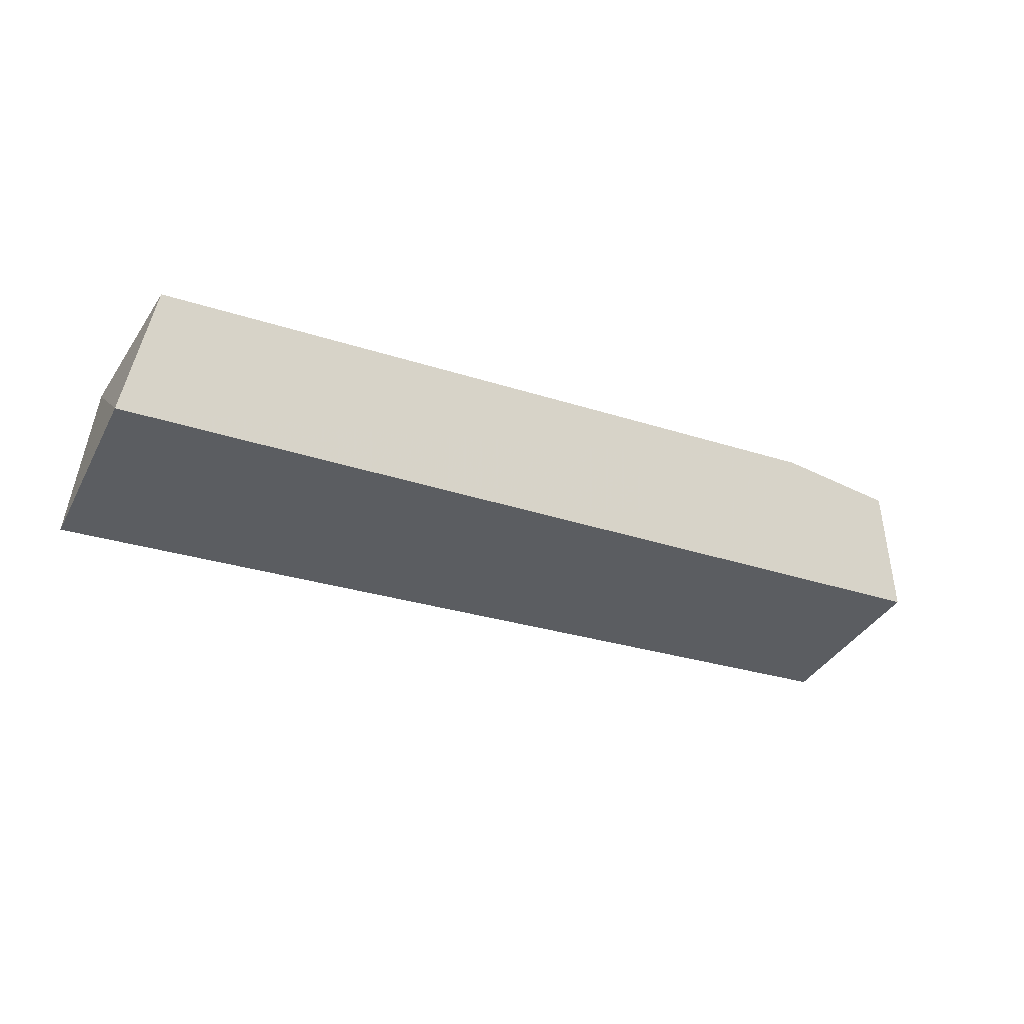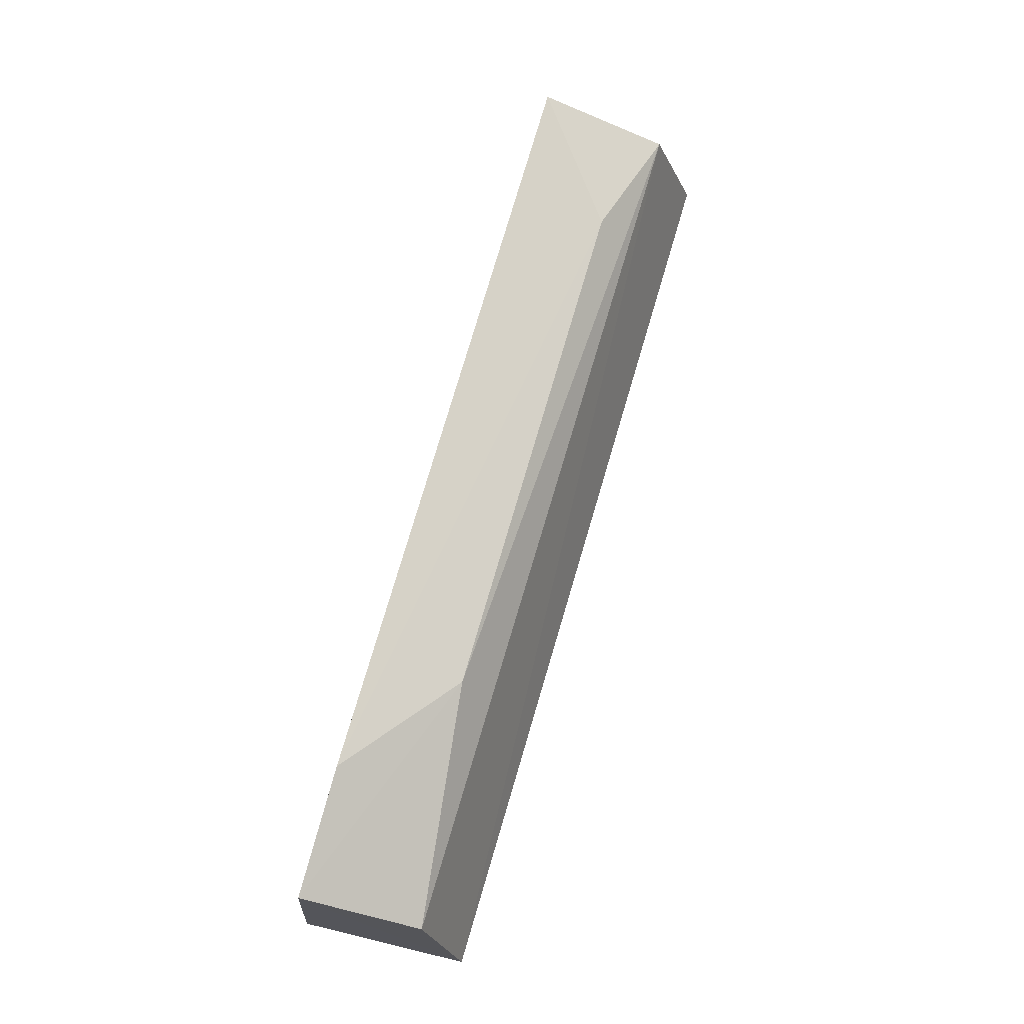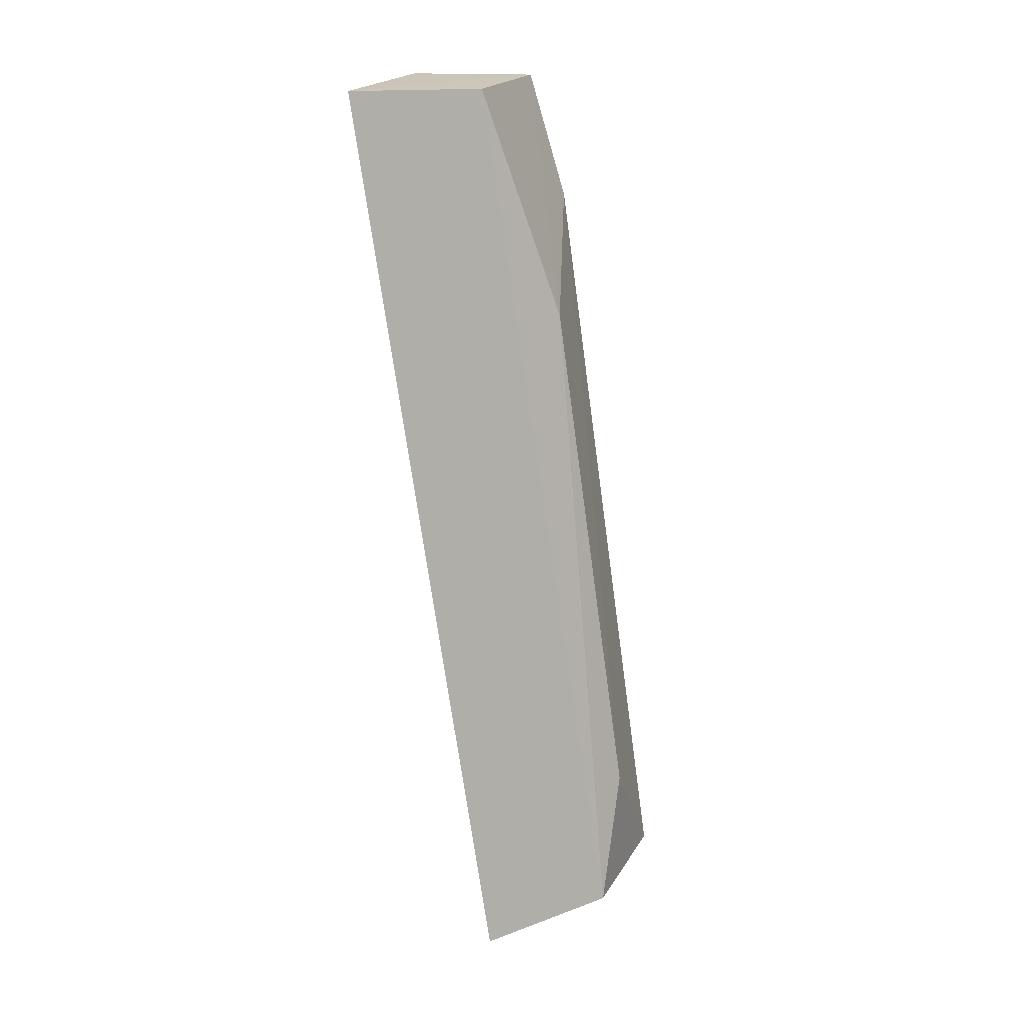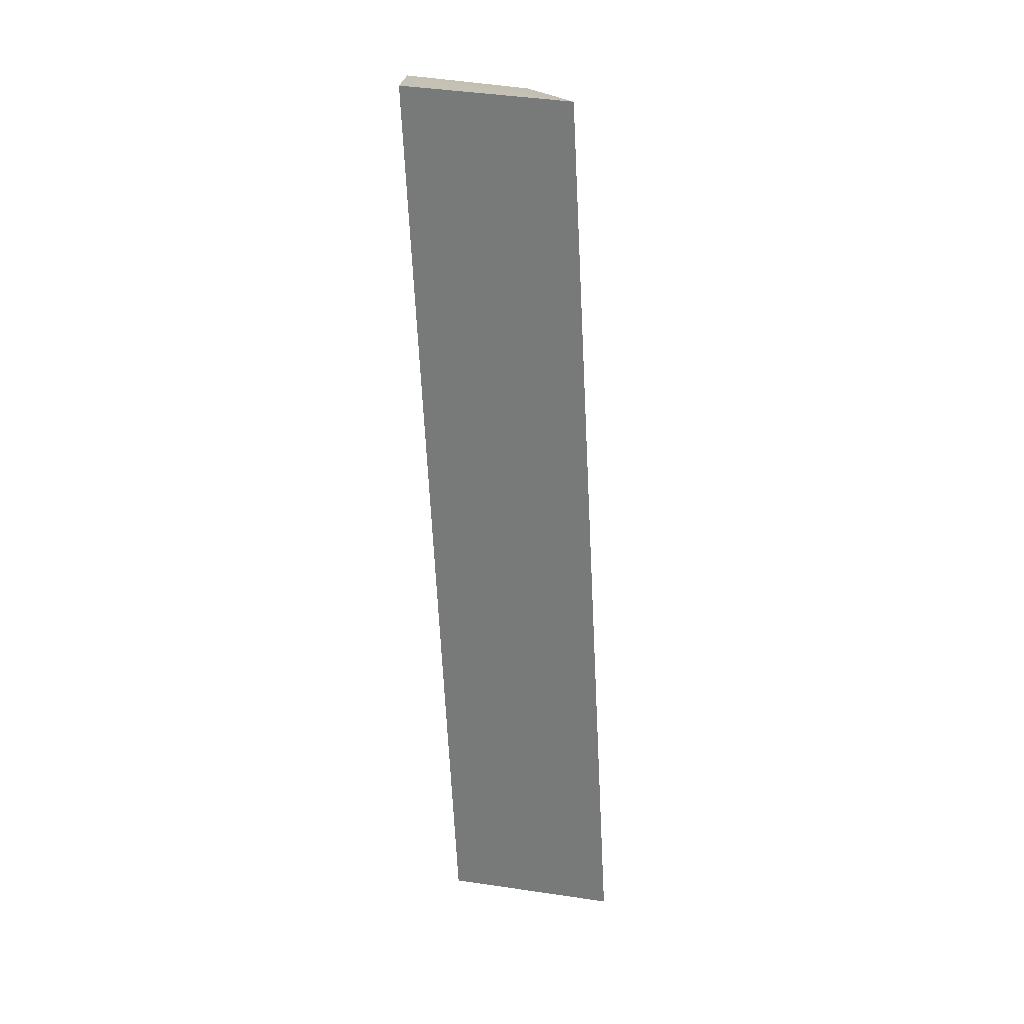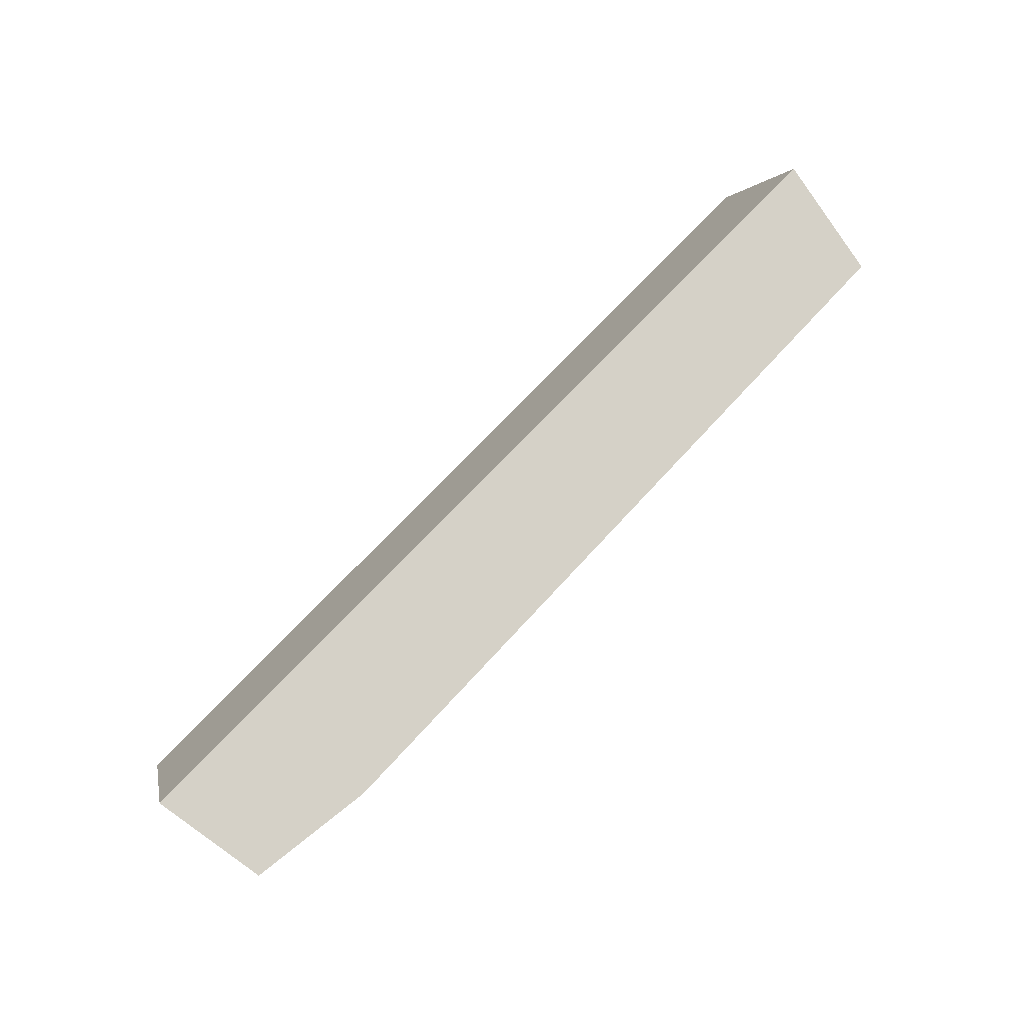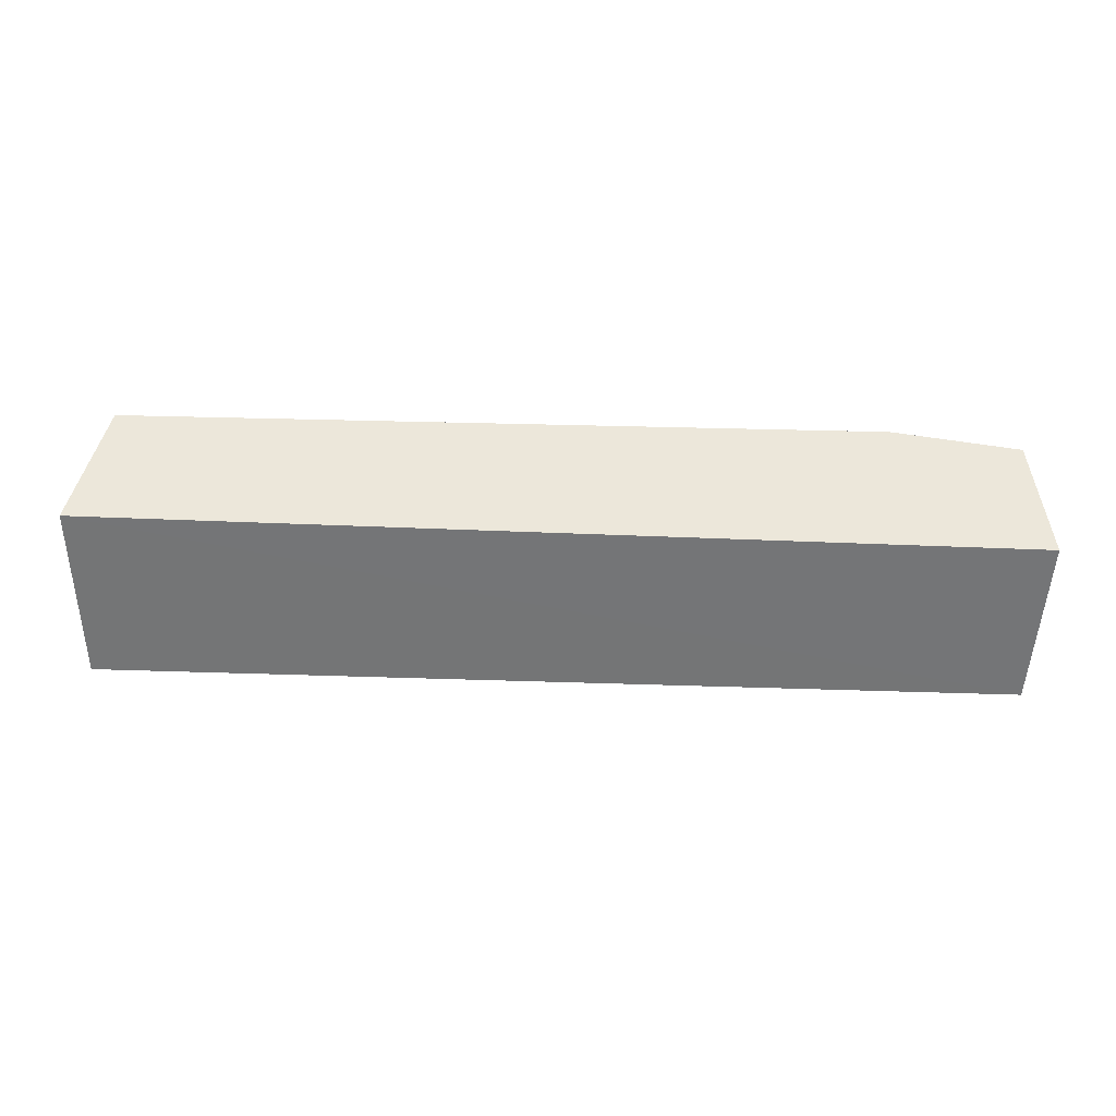
<metadata>
{"format":"obj","ext":"obj","renderer":"f3d","projection":"perspective","resolution":1024,"background":"white","views":[{"elev":-21.2,"azim":-31.2,"up":"+Y"},{"elev":73.1,"azim":106.0,"up":"+Y"},{"elev":-75.7,"azim":97.2,"up":"+Z"},{"elev":-64.0,"azim":92.6,"up":"+Y"},{"elev":78.7,"azim":132.8,"up":"+Z"},{"elev":-36.7,"azim":-1.4,"up":"+Y"}]}
</metadata>
<code>
v 0.3109 0.2168 0.005262
v 0.3121 0.2245 0.02666
v 0.1874 0.2276 0.02666
v 0.192 0.2443 0.02666
v 0.3099 0.2408 0.02666
v 0.1887 0.2196 0.004253
v 0.1908 0.2367 0.009638
v 0.2772 0.2407 0.01445
v 0.2076 0.2414 0.01418
v 0.2927 0.2435 0.02666
v 0.3089 0.234 0.0108
f 1 2 3
f 5 2 1
f 6 1 3
f 7 6 3
f 7 3 4
f 7 1 6
f 9 8 7
f 9 7 4
f 10 5 8
f 10 2 5
f 10 3 2
f 10 4 3
f 10 9 4
f 10 8 9
f 11 8 5
f 11 5 1
f 11 1 7
f 11 7 8

</code>
